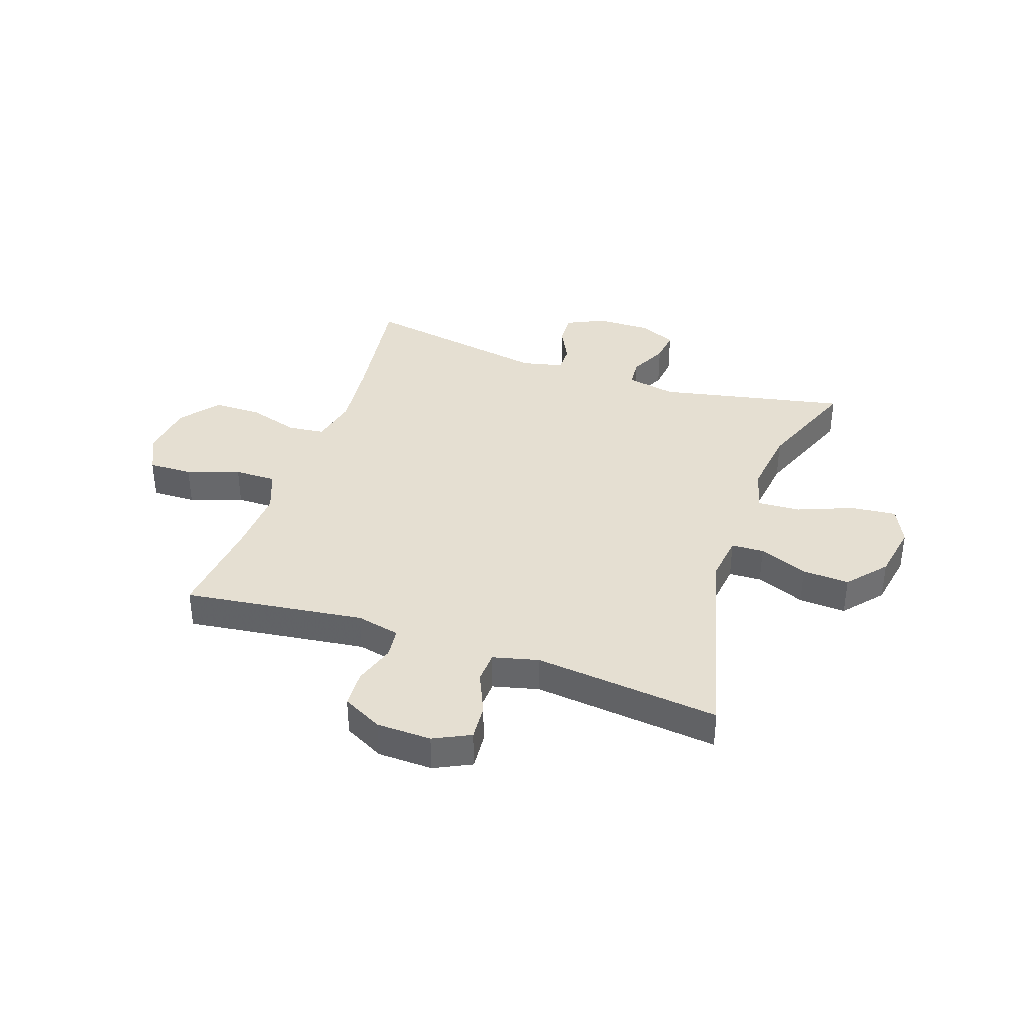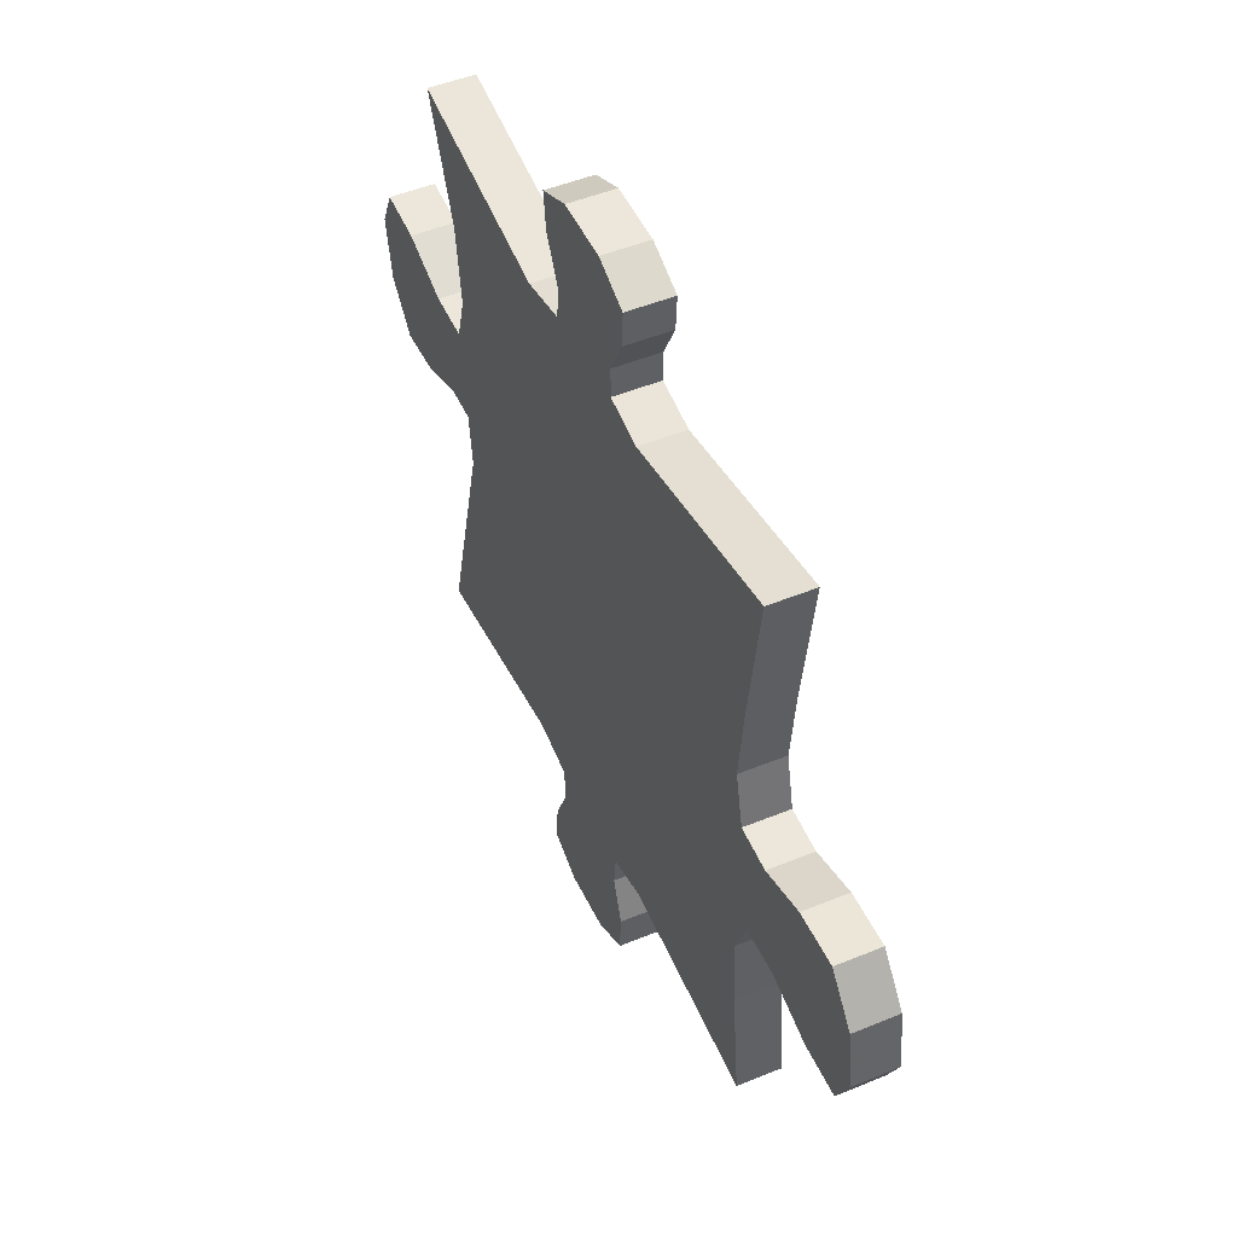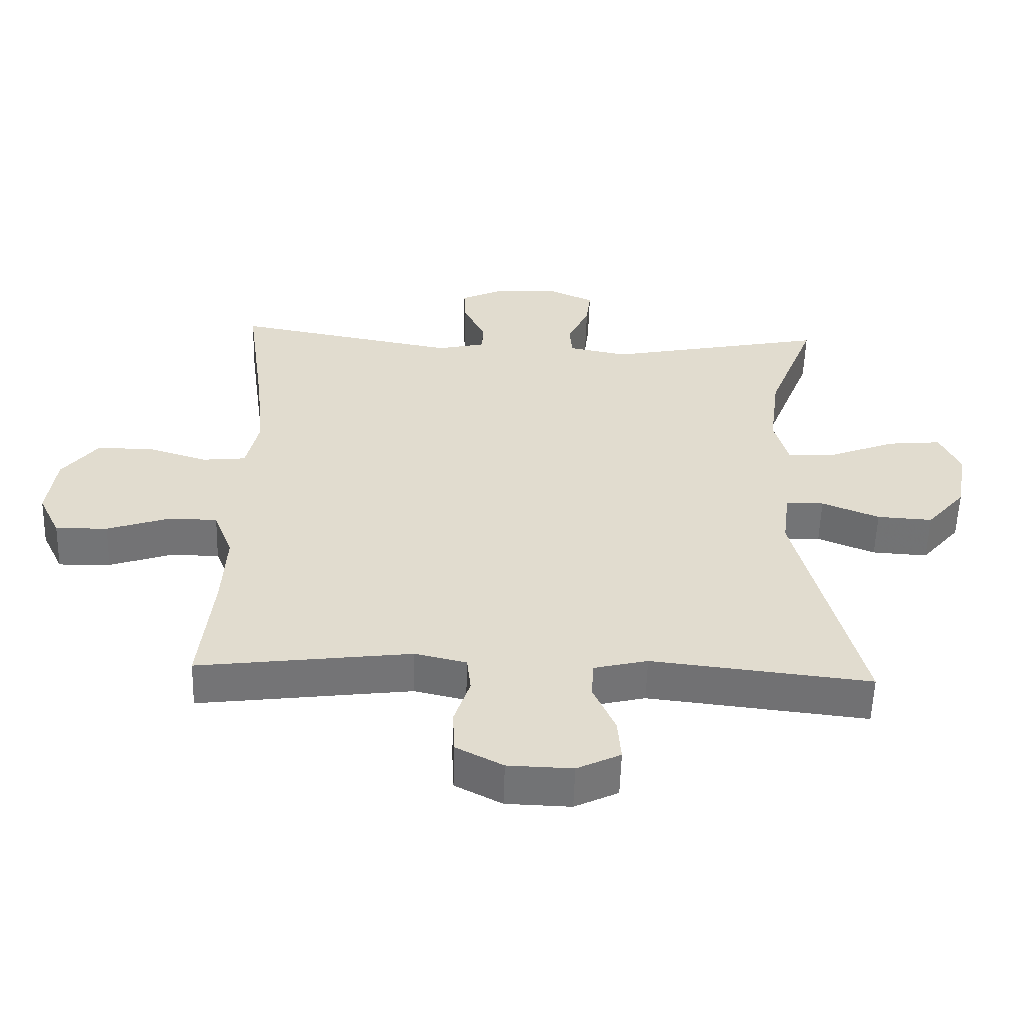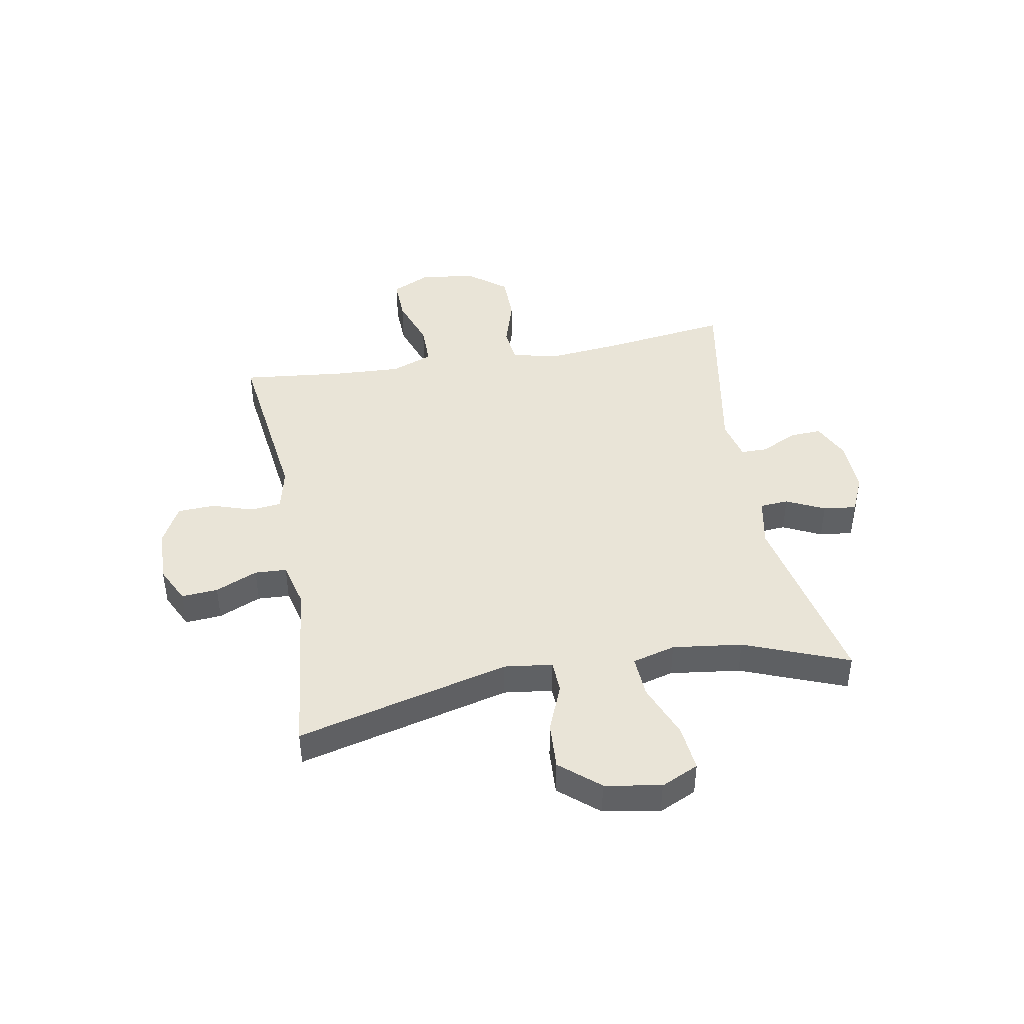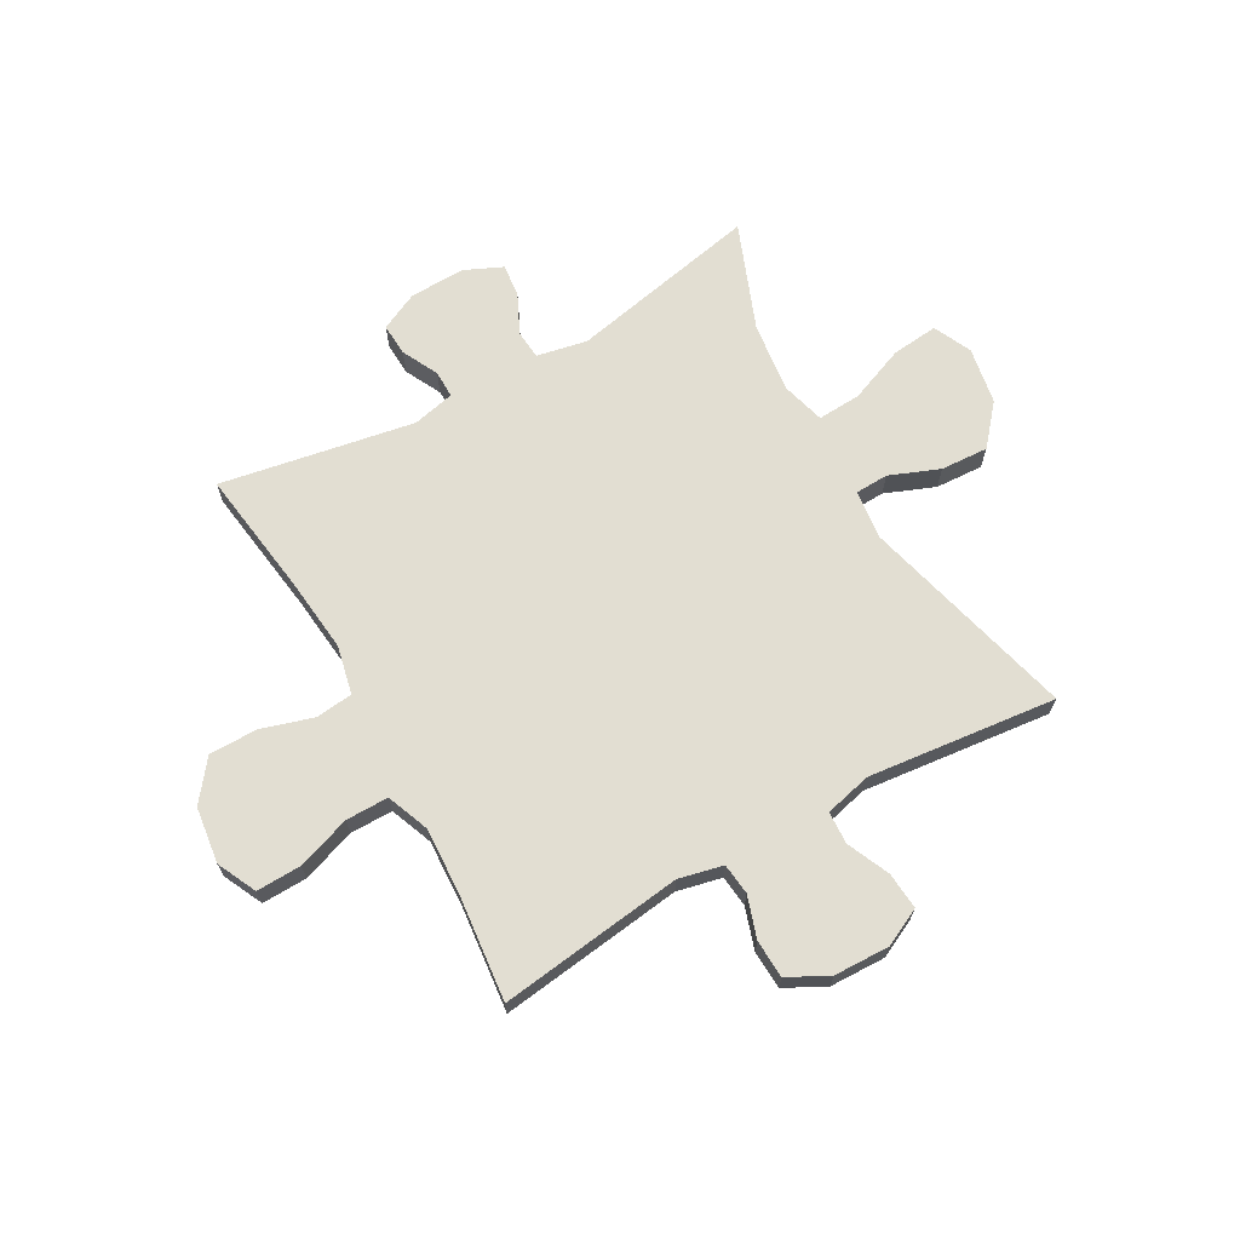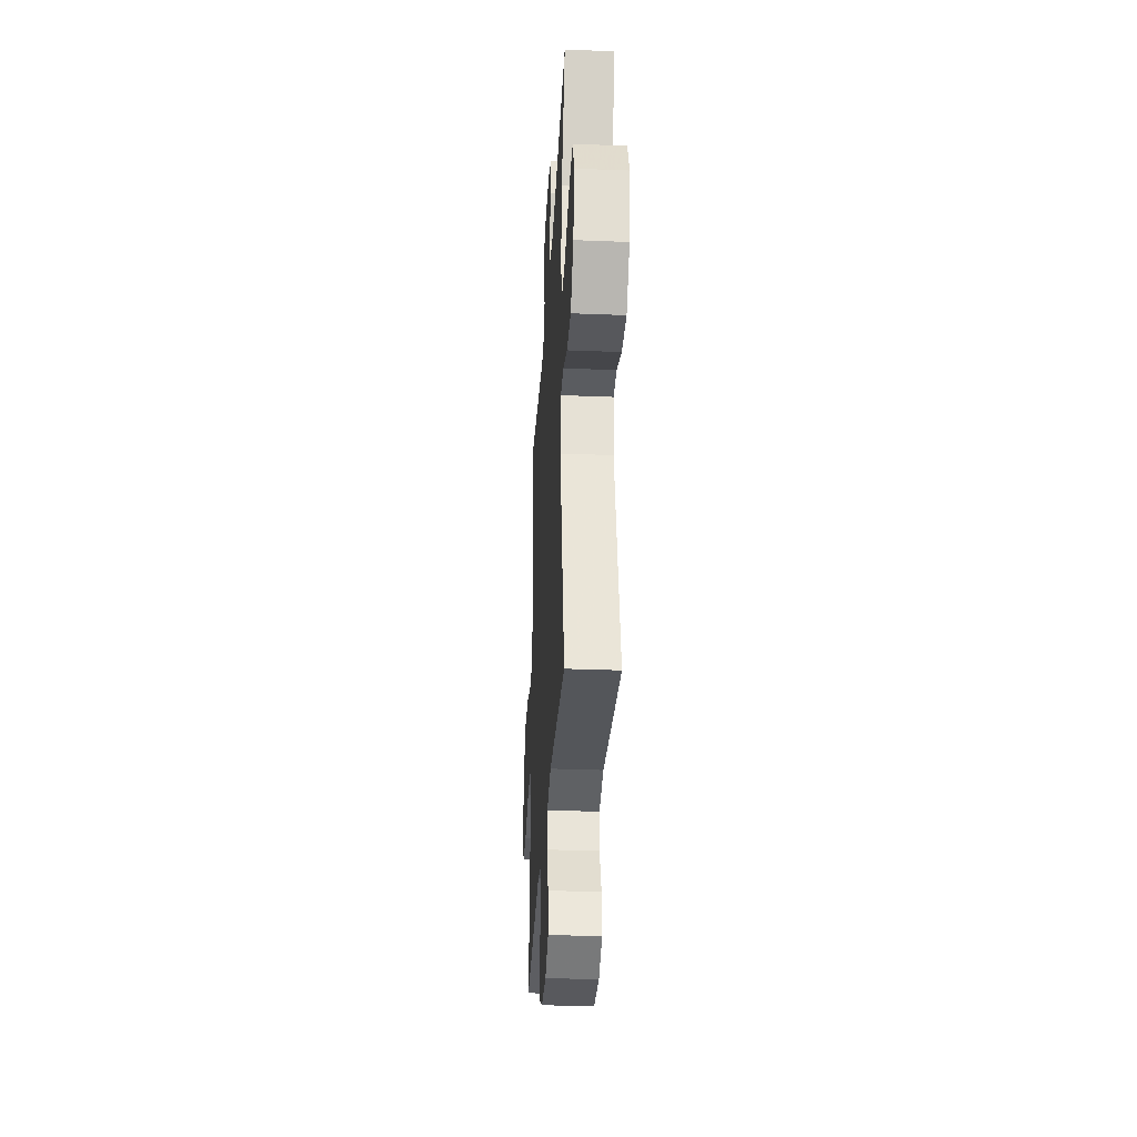
<metadata>
{"format":"obj","ext":"obj","renderer":"f3d","projection":"perspective","resolution":1024,"background":"white","views":[{"elev":37.5,"azim":-161.2,"up":"+Y"},{"elev":49.0,"azim":65.5,"up":"+Z"},{"elev":-56.0,"azim":178.3,"up":"+Z"},{"elev":43.1,"azim":-100.3,"up":"+Y"},{"elev":67.9,"azim":150.5,"up":"+Y"},{"elev":-31.8,"azim":-93.2,"up":"+Z"}]}
</metadata>
<code>
v -0.5 0.07 0.5
v -0.164 0.07 0.432
v -0.075 0.07 0.45
v -0.071 0.07 0.501
v -0.104 0.07 0.569
v -0.111 0.07 0.628
v -0.045 0.07 0.658
v 0.053 0.07 0.656
v 0.121 0.07 0.624
v 0.118 0.07 0.567
v 0.086 0.07 0.503
v 0.086 0.07 0.455
v 0.16 0.07 0.438
v 0.5 0.07 0.5
v 0.469 0.07 0.273
v 0.456 0.07 0.145
v 0.475 0.07 0.06
v 0.541 0.07 0.053
v 0.631 0.07 0.081
v 0.717 0.07 0.081
v 0.771 0.07 0.012
v 0.784 0.07 -0.087
v 0.751 0.07 -0.156
v 0.672 0.07 -0.154
v 0.578 0.07 -0.122
v 0.503 0.07 -0.122
v 0.474 0.07 -0.197
v 0.48 0.07 -0.315
v 0.5 0.07 -0.5
v 0.177 0.07 -0.459
v 0.099 0.07 -0.477
v 0.093 0.07 -0.532
v 0.117 0.07 -0.605
v 0.114 0.07 -0.672
v 0.043 0.07 -0.709
v -0.055 0.07 -0.712
v -0.121 0.07 -0.68
v -0.116 0.07 -0.615
v -0.083 0.07 -0.54
v -0.086 0.07 -0.483
v -0.168 0.07 -0.463
v -0.5 0.07 -0.5
v -0.403 0.07 -0.12
v -0.414 0.07 -0.034
v -0.472 0.07 -0.032
v -0.559 0.07 -0.067
v -0.643 0.07 -0.072
v -0.702 0.07 -0.003
v -0.72 0.07 0.097
v -0.689 0.07 0.164
v -0.607 0.07 0.156
v -0.508 0.07 0.117
v -0.432 0.07 0.113
v -0.411 0.07 0.19
v -0.427 0.07 0.314
v -0.5 0 0.5
v -0.164 0 0.432
v -0.075 0 0.45
v -0.071 0 0.501
v -0.104 0 0.569
v -0.111 0 0.628
v -0.045 0 0.658
v 0.053 0 0.656
v 0.121 0 0.624
v 0.118 0 0.567
v 0.086 0 0.503
v 0.086 0 0.455
v 0.16 0 0.438
v 0.5 0 0.5
v 0.469 0 0.273
v 0.456 0 0.145
v 0.475 0 0.06
v 0.541 0 0.053
v 0.631 0 0.081
v 0.717 0 0.081
v 0.771 0 0.012
v 0.784 0 -0.087
v 0.751 0 -0.156
v 0.672 0 -0.154
v 0.578 0 -0.122
v 0.503 0 -0.122
v 0.474 0 -0.197
v 0.48 0 -0.315
v 0.5 0 -0.5
v 0.177 0 -0.459
v 0.099 0 -0.477
v 0.093 0 -0.532
v 0.117 0 -0.605
v 0.114 0 -0.672
v 0.043 0 -0.709
v -0.055 0 -0.712
v -0.121 0 -0.68
v -0.116 0 -0.615
v -0.083 0 -0.54
v -0.086 0 -0.483
v -0.168 0 -0.463
v -0.5 0 -0.5
v -0.403 0 -0.12
v -0.414 0 -0.034
v -0.472 0 -0.032
v -0.559 0 -0.067
v -0.643 0 -0.072
v -0.702 0 -0.003
v -0.72 0 0.097
v -0.689 0 0.164
v -0.607 0 0.156
v -0.508 0 0.117
v -0.432 0 0.113
v -0.411 0 0.19
v -0.427 0 0.314
f 50 51 52
f 49 50 52
f 48 49 52
f 47 48 52
f 46 47 52
f 45 46 52
f 44 45 52 53
f 43 44 53 54
f 41 42 43
f 40 41 43 54
f 37 38 39
f 36 37 39
f 35 36 39
f 34 35 39
f 33 34 39
f 32 33 39
f 31 32 39 40
f 40 54 55
f 31 40 55
f 30 31 55
f 23 24 25
f 22 23 25
f 21 22 25
f 20 21 25
f 19 20 25
f 18 19 25
f 17 18 25 26
f 16 17 26 27
f 13 14 15
f 12 13 15 16
f 9 10 11
f 8 9 11
f 7 8 11
f 6 7 11
f 5 6 11
f 4 5 11
f 3 4 11 12
f 16 27 28
f 12 16 28
f 3 12 28
f 2 3 28
f 29 30 55
f 28 29 55
f 2 28 55
f 1 2 55
f 107 106 105
f 107 105 104
f 107 104 103
f 107 103 102
f 107 102 101
f 107 101 100
f 108 107 100 99
f 109 108 99 98
f 98 97 96
f 109 98 96 95
f 94 93 92
f 94 92 91
f 94 91 90
f 94 90 89
f 94 89 88
f 94 88 87
f 95 94 87 86
f 110 109 95
f 110 95 86
f 110 86 85
f 80 79 78
f 80 78 77
f 80 77 76
f 80 76 75
f 80 75 74
f 80 74 73
f 81 80 73 72
f 82 81 72 71
f 70 69 68
f 71 70 68 67
f 66 65 64
f 66 64 63
f 66 63 62
f 66 62 61
f 66 61 60
f 66 60 59
f 67 66 59 58
f 83 82 71
f 83 71 67
f 83 67 58
f 83 58 57
f 110 85 84
f 110 84 83
f 110 83 57
f 110 57 56
f 1 56 57 2
f 2 57 58 3
f 3 58 59 4
f 4 59 60 5
f 5 60 61 6
f 6 61 62 7
f 7 62 63 8
f 8 63 64 9
f 9 64 65 10
f 10 65 66 11
f 11 66 67 12
f 12 67 68 13
f 13 68 69 14
f 14 69 70 15
f 15 70 71 16
f 16 71 72 17
f 17 72 73 18
f 18 73 74 19
f 19 74 75 20
f 20 75 76 21
f 21 76 77 22
f 22 77 78 23
f 23 78 79 24
f 24 79 80 25
f 25 80 81 26
f 26 81 82 27
f 27 82 83 28
f 28 83 84 29
f 29 84 85 30
f 30 85 86 31
f 31 86 87 32
f 32 87 88 33
f 33 88 89 34
f 34 89 90 35
f 35 90 91 36
f 36 91 92 37
f 37 92 93 38
f 38 93 94 39
f 39 94 95 40
f 40 95 96 41
f 41 96 97 42
f 42 97 98 43
f 43 98 99 44
f 44 99 100 45
f 45 100 101 46
f 46 101 102 47
f 47 102 103 48
f 48 103 104 49
f 49 104 105 50
f 50 105 106 51
f 51 106 107 52
f 52 107 108 53
f 53 108 109 54
f 54 109 110 55
f 55 110 56 1

</code>
